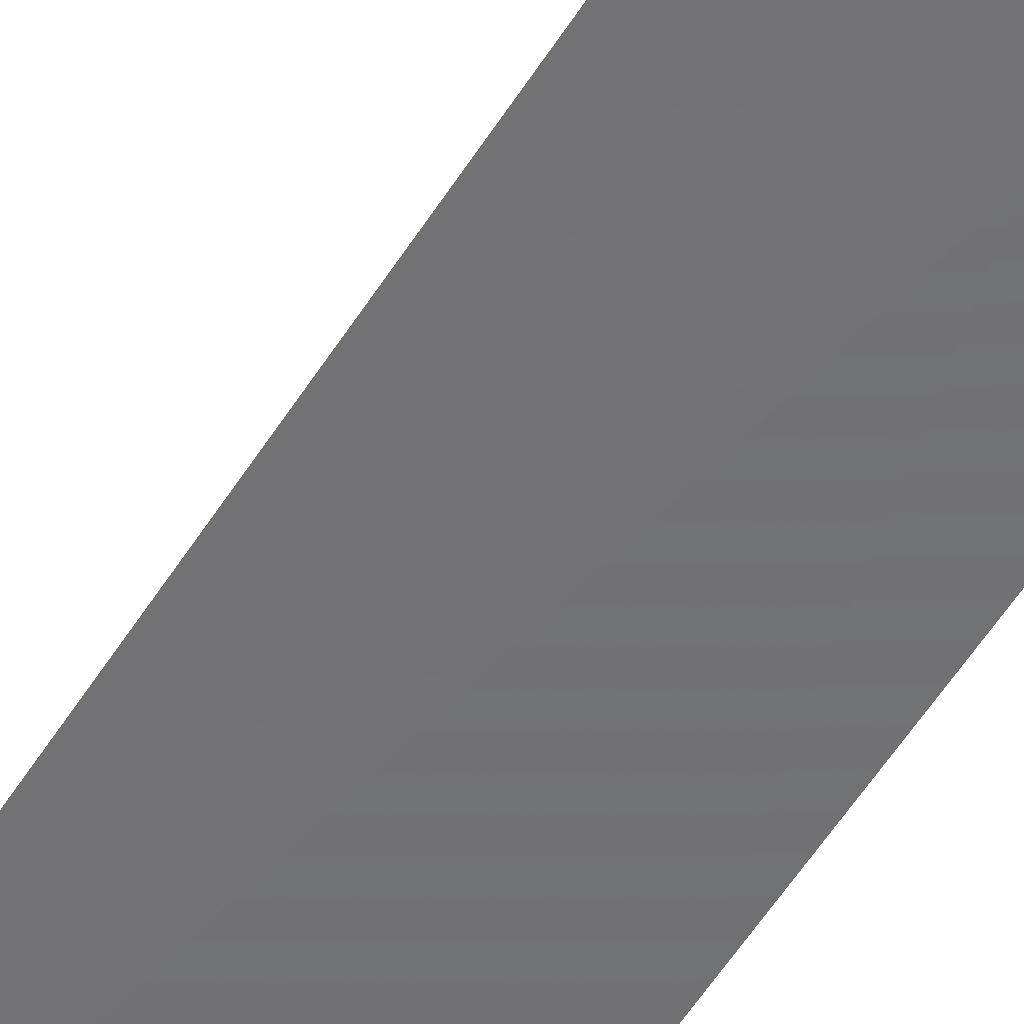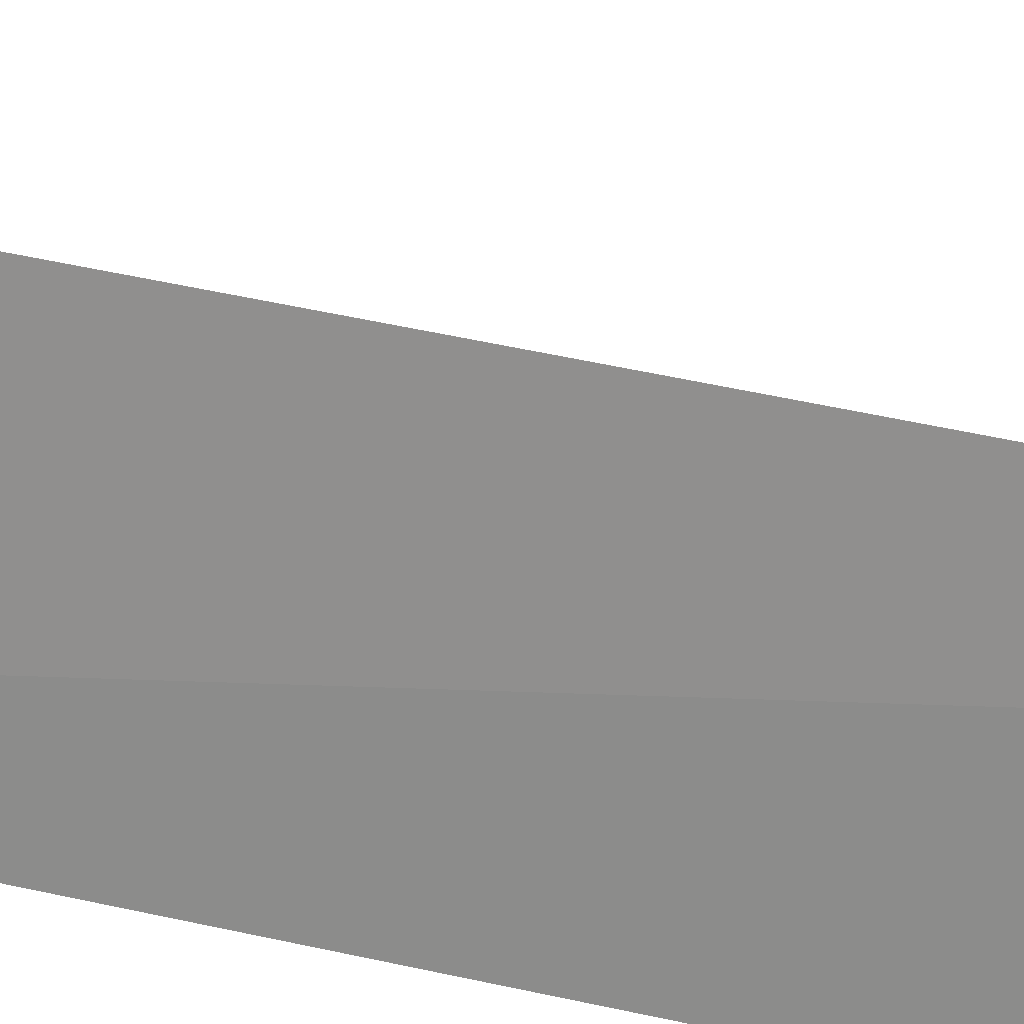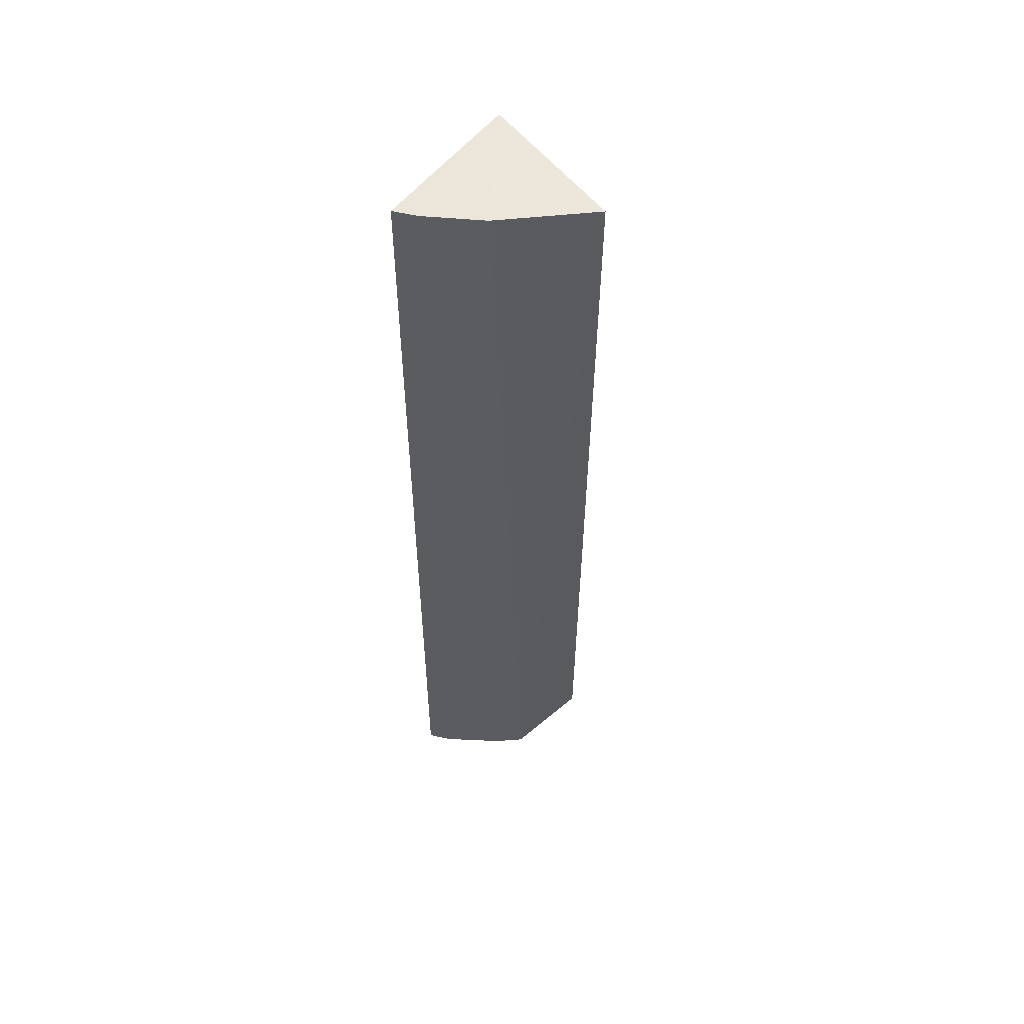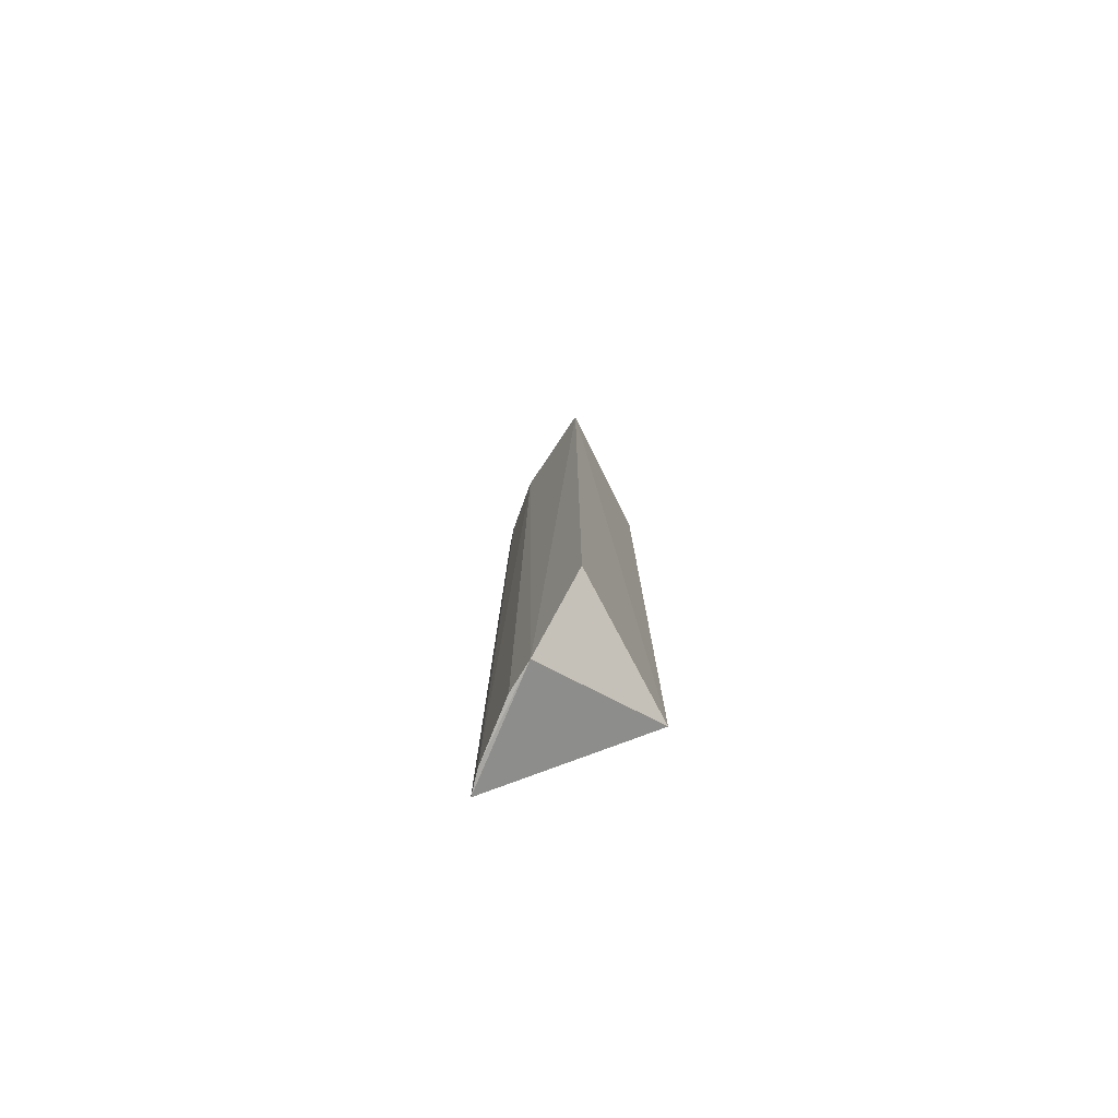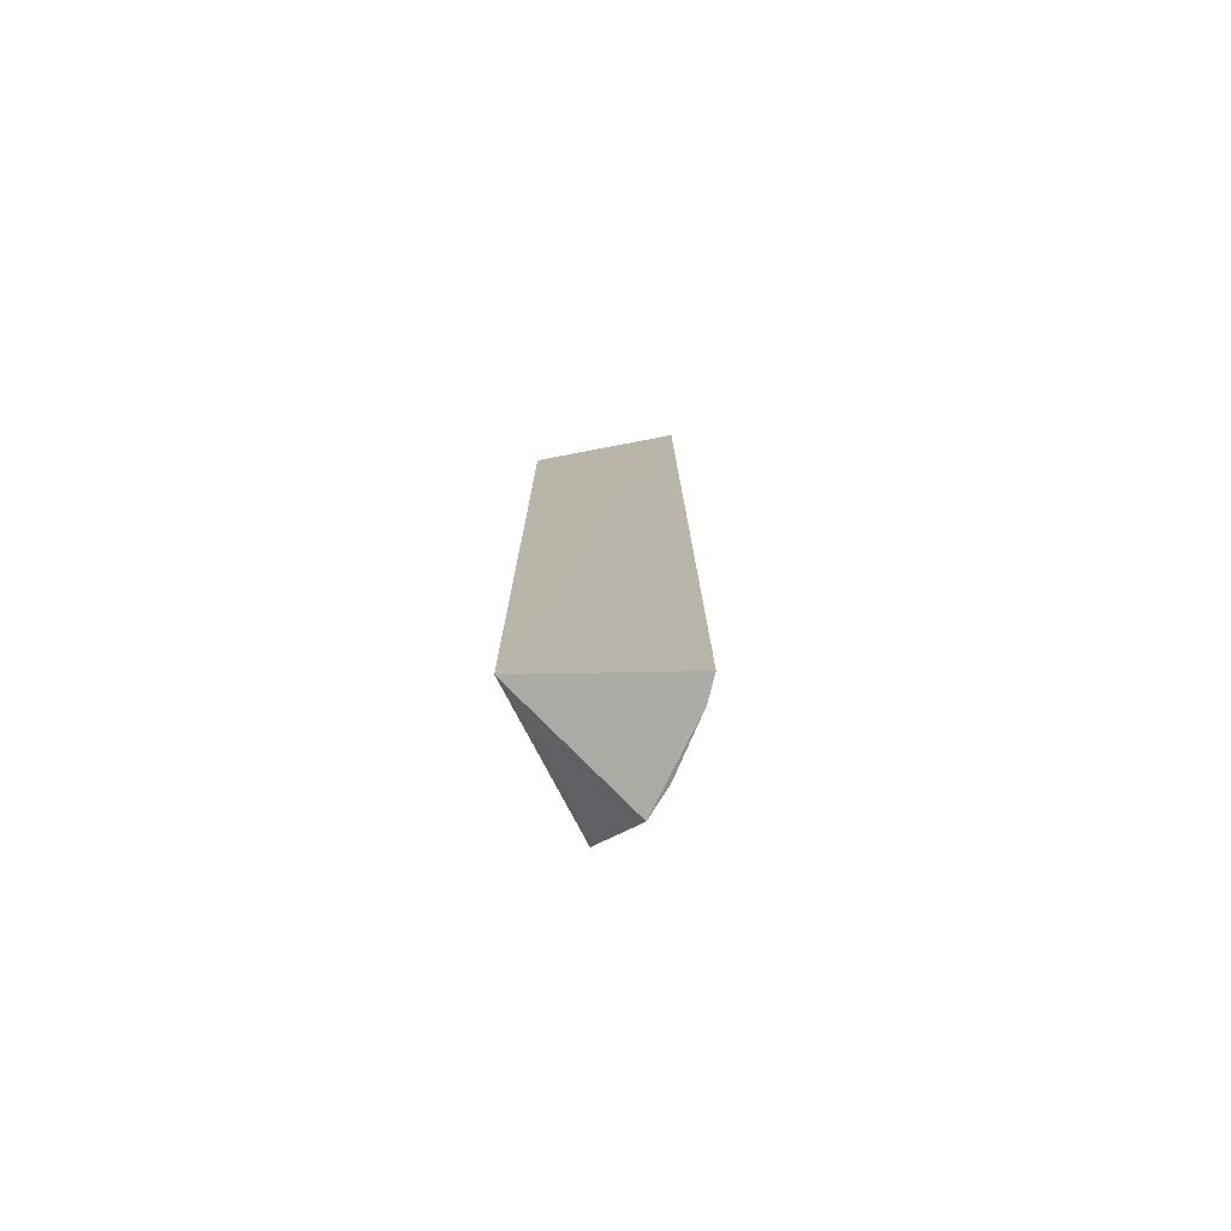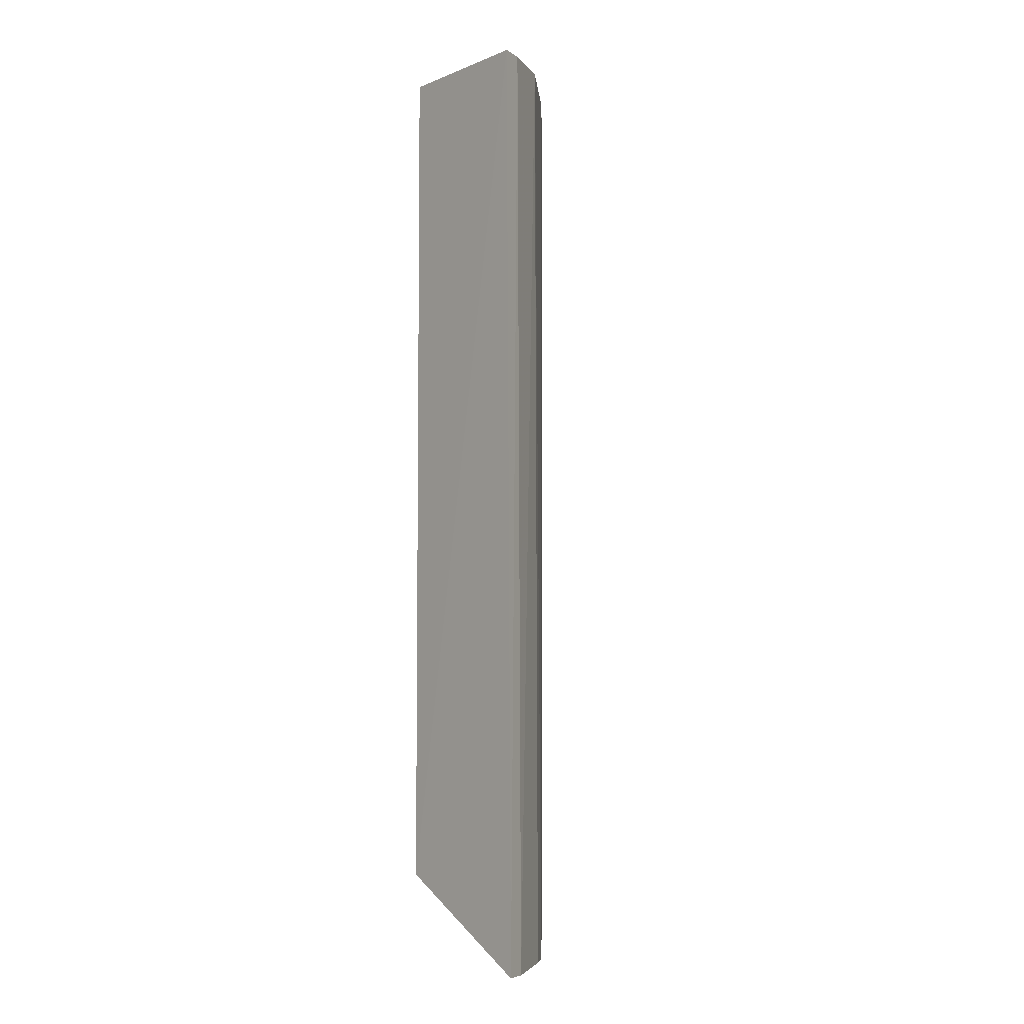
<metadata>
{"format":"obj","ext":"obj","renderer":"f3d","projection":"perspective","resolution":1024,"background":"white","views":[{"elev":-54.4,"azim":148.6,"up":"+Z"},{"elev":41.0,"azim":106.3,"up":"+Z"},{"elev":55.3,"azim":-55.6,"up":"+Y"},{"elev":-78.2,"azim":8.3,"up":"+Y"},{"elev":-75.6,"azim":-172.2,"up":"+Y"},{"elev":-4.9,"azim":-132.9,"up":"+Y"}]}
</metadata>
<code>
v -0.2638 -0.2657 0.1167
v -0.2133 -0.2197 0.06748
v -0.238 0.2347 0.1427
v -0.2733 0.2359 0.1034
v -0.2957 -0.2661 0.064
v -0.2133 0.2348 0.06748
v -0.2394 -0.2191 0.1411
v -0.2744 -0.2653 0.104
v -0.2929 0.2354 0.06337
v -0.2912 -0.2665 0.07556
v -0.2884 0.2356 0.07569
f 1 3 4
f 5 2 1
f 6 3 2
f 6 4 3
f 7 1 2
f 7 2 3
f 7 3 1
f 8 1 4
f 9 6 2
f 9 2 5
f 10 5 1
f 10 1 8
f 10 8 4
f 11 9 5
f 11 5 10
f 11 10 4
f 11 4 6
f 11 6 9

</code>
